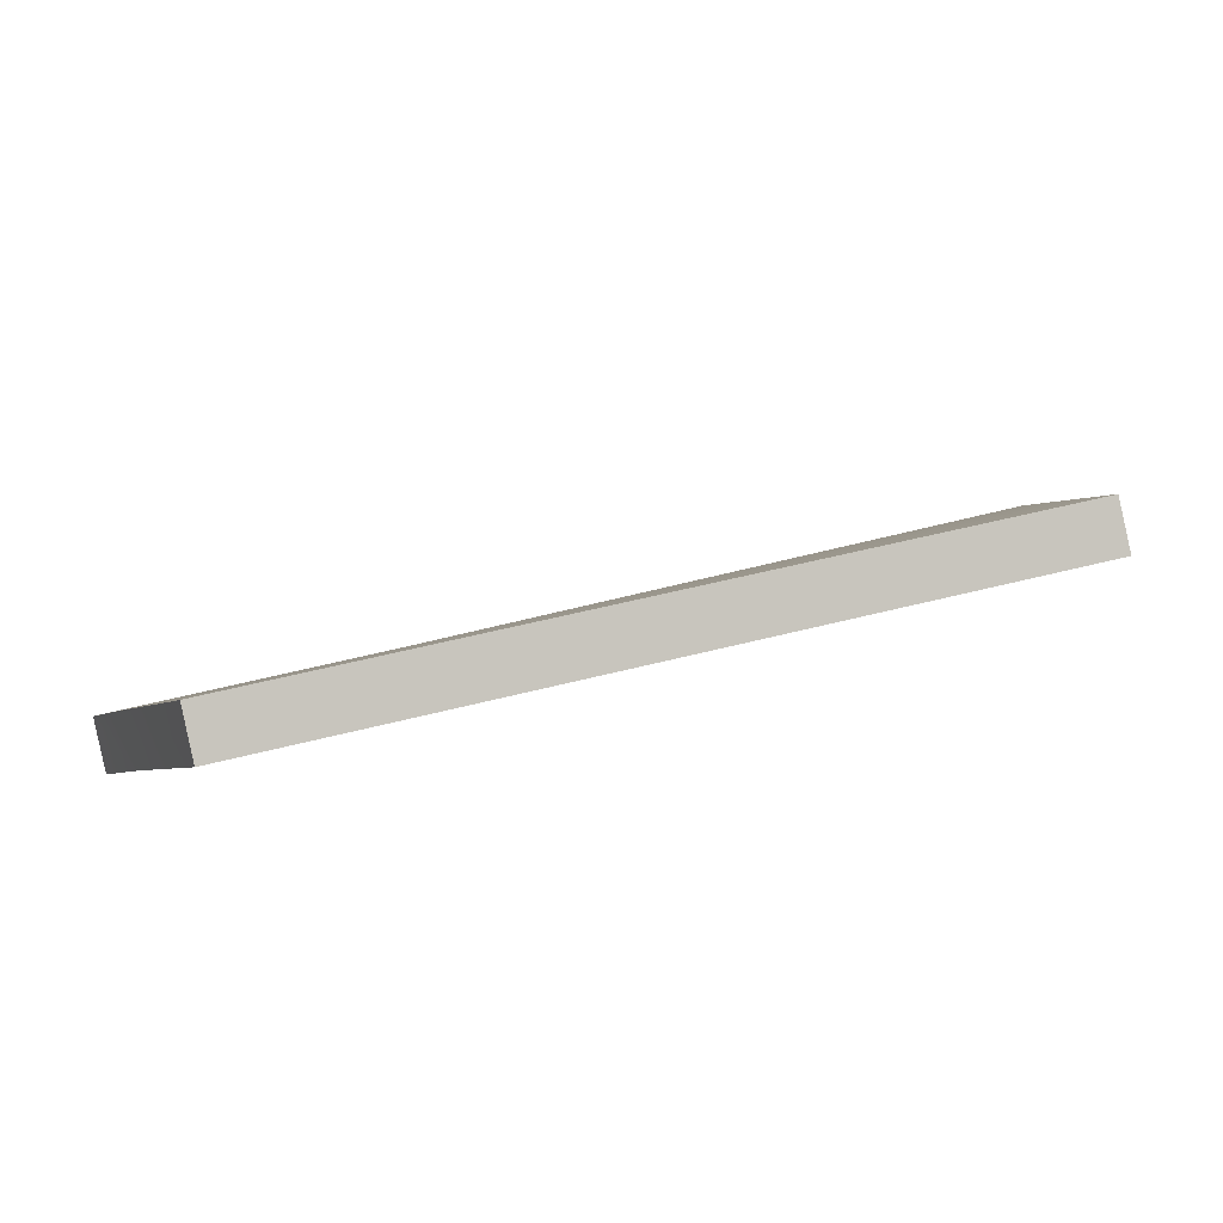
<metadata>
{"format":"obj","ext":"obj","renderer":"f3d","projection":"perspective","resolution":1024,"background":"white","views":[{"elev":13.4,"azim":-82.9,"up":"+Y"}]}
</metadata>
<code>
v 0.2391 1.209 0.1836
v 0.1469 1.241 0.2367
v 0.1425 1.2 0.06889
v 0.08804 1.219 0.1003
v 0.1803 1.233 0.2229
v 0.1098 1.212 0.08868
v 0.237 1.2 0.1861
v 0.1452 1.232 0.239
v 0.1405 1.191 0.07138
v 0.08633 1.21 0.1026
v 0.1784 1.223 0.2254
v 0.108 1.202 0.0911
v 0.1256 1.207 0.07944
v 0.1236 1.197 0.0819
v 0.2107 1.211 0.2072
v 0.2127 1.221 0.2047
v 0.2055 1.206 0.162
v 0.1812 1.204 0.1321
v 0.1796 1.205 0.1338
v 0.179 1.206 0.1361
v 0.1793 1.206 0.1383
v 0.1803 1.206 0.1402
v 0.1823 1.206 0.1418
v 0.1853 1.206 0.1424
v 0.1866 1.206 0.1421
v 0.1893 1.204 0.1404
v 0.1903 1.204 0.1387
v 0.1905 1.203 0.1364
v 0.1898 1.203 0.1343
v 0.1883 1.203 0.1324
v 0.1859 1.203 0.1312
v 0.1834 1.203 0.1311
v 0.2094 1.206 0.1637
v 0.2053 1.205 0.1577
v 0.2034 1.206 0.1588
v 0.2018 1.207 0.1615
v 0.2017 1.207 0.1628
v 0.2021 1.208 0.1653
v 0.2035 1.208 0.1673
v 0.2056 1.208 0.1686
v 0.208 1.207 0.169
v 0.2103 1.207 0.1683
v 0.2121 1.206 0.1667
v 0.213 1.205 0.1645
v 0.213 1.205 0.1622
v 0.212 1.204 0.1601
v 0.2101 1.204 0.1583
v 0.2077 1.205 0.1575
v 0.2067 1.206 0.1613
v 0.1888 1.208 0.155
v 0.1864 1.209 0.1565
v 0.1853 1.21 0.1585
v 0.1851 1.21 0.1607
v 0.1858 1.211 0.1629
v 0.1876 1.211 0.1649
v 0.19 1.211 0.1659
v 0.1925 1.21 0.1658
v 0.1949 1.209 0.1645
v 0.1962 1.208 0.1619
v 0.1964 1.208 0.1607
v 0.1961 1.207 0.1585
v 0.1948 1.207 0.1564
v 0.1929 1.207 0.1551
v 0.1901 1.208 0.1547
v 0.2075 1.206 0.1612
v 0.1611 1.213 0.15
v 0.1602 1.213 0.151
v 0.1592 1.214 0.1535
v 0.1595 1.215 0.1558
v 0.1606 1.215 0.1579
v 0.1627 1.215 0.1594
v 0.165 1.215 0.16
v 0.1672 1.214 0.1596
v 0.1693 1.213 0.1582
v 0.1704 1.212 0.156
v 0.1705 1.212 0.1536
v 0.1696 1.211 0.1514
v 0.1679 1.211 0.1496
v 0.1657 1.212 0.1487
v 0.1637 1.212 0.1487
v 0.2083 1.206 0.1615
v 0.1409 1.213 0.1326
v 0.1397 1.214 0.1346
v 0.1395 1.215 0.1369
v 0.1402 1.215 0.1392
v 0.1418 1.215 0.141
v 0.1439 1.215 0.142
v 0.1463 1.214 0.1422
v 0.149 1.213 0.1407
v 0.1499 1.213 0.1397
v 0.151 1.212 0.1371
v 0.1507 1.212 0.1351
v 0.1496 1.211 0.133
v 0.1476 1.211 0.1314
v 0.1452 1.212 0.1308
v 0.1428 1.212 0.1312
v 0.209 1.206 0.1621
v 0.153 1.226 0.1939
v 0.1516 1.227 0.1967
v 0.1515 1.227 0.198
v 0.1521 1.227 0.2007
v 0.1534 1.228 0.2023
v 0.1556 1.227 0.2036
v 0.158 1.227 0.2038
v 0.1602 1.226 0.203
v 0.162 1.225 0.2013
v 0.1628 1.225 0.1992
v 0.1626 1.224 0.1968
v 0.1614 1.224 0.1947
v 0.1596 1.224 0.1931
v 0.1573 1.224 0.1925
v 0.155 1.225 0.1927
v 0.2093 1.206 0.1629
v 0.1337 1.229 0.1905
v 0.1324 1.23 0.1921
v 0.1318 1.23 0.1943
v 0.1322 1.231 0.1966
v 0.1336 1.231 0.1987
v 0.1357 1.231 0.2
v 0.1378 1.23 0.2003
v 0.1398 1.23 0.1998
v 0.1413 1.229 0.1987
v 0.1425 1.228 0.1962
v 0.1427 1.228 0.1951
v 0.142 1.228 0.1923
v 0.1402 1.228 0.1903
v 0.1378 1.228 0.1894
v 0.1357 1.228 0.1895
v 0.209 1.206 0.1644
v 0.155 1.226 0.1971
v 0.2084 1.206 0.165
v 0.1547 1.226 0.1986
v 0.1558 1.226 0.1996
v 0.1566 1.226 0.2
v 0.1574 1.226 0.2001
v 0.1582 1.226 0.1998
v 0.1588 1.226 0.1992
v 0.1591 1.225 0.1985
v 0.159 1.225 0.1977
v 0.1586 1.225 0.1969
v 0.158 1.225 0.1964
v 0.1572 1.225 0.1961
v 0.1564 1.225 0.1962
v 0.1367 1.229 0.193
v 0.1375 1.229 0.1929
v 0.1383 1.229 0.1932
v 0.1393 1.229 0.1943
v 0.2076 1.207 0.1652
v 0.2067 1.207 0.1651
v 0.1392 1.229 0.1958
v 0.1382 1.229 0.1965
v 0.1375 1.23 0.1967
v 0.1368 1.23 0.1966
v 0.136 1.23 0.1962
v 0.1355 1.23 0.1954
v 0.1354 1.23 0.1946
v 0.1356 1.229 0.1939
v 0.1361 1.229 0.1933
v 0.1435 1.214 0.1375
v 0.1432 1.214 0.1367
v 0.1433 1.213 0.1359
v 0.1437 1.213 0.1352
v 0.1444 1.213 0.1347
v 0.1452 1.213 0.1345
v 0.1461 1.213 0.1348
v 0.1468 1.213 0.1353
v 0.1472 1.213 0.136
v 0.1474 1.213 0.1373
v 0.206 1.207 0.1647
v 0.1464 1.213 0.1384
v 0.2052 1.207 0.1636
v 0.1448 1.214 0.1385
v 0.144 1.214 0.1381
v 0.163 1.214 0.1548
v 0.1887 1.21 0.1604
v 0.1626 1.213 0.1532
v 0.1636 1.213 0.1522
v 0.1888 1.209 0.1596
v 0.1652 1.213 0.1523
v 0.1659 1.213 0.1526
v 0.1665 1.213 0.1532
v 0.1668 1.213 0.154
v 0.1668 1.213 0.1549
v 0.1664 1.213 0.1556
v 0.1657 1.214 0.1561
v 0.1649 1.214 0.1563
v 0.1641 1.214 0.1561
v 0.1634 1.214 0.1555
v 0.1827 1.205 0.1365
v 0.1828 1.205 0.1373
v 0.1832 1.205 0.138
v 0.1838 1.205 0.1385
v 0.1843 1.205 0.139
v 0.1858 1.205 0.1387
v 0.1863 1.205 0.138
v 0.1866 1.204 0.1374
v 0.1867 1.204 0.1366
v 0.1865 1.204 0.1359
v 0.1859 1.204 0.1352
v 0.1851 1.204 0.1348
v 0.1843 1.204 0.1348
v 0.1835 1.204 0.1351
v 0.1829 1.205 0.1357
v 0.1889 1.21 0.1613
v 0.1896 1.21 0.162
v 0.1906 1.21 0.1624
v 0.1914 1.209 0.1623
v 0.1897 1.209 0.1586
v 0.1925 1.209 0.1613
v 0.191 1.209 0.1585
v 0.1926 1.209 0.1602
v 0.192 1.209 0.1591
v 0.2053 1.206 0.1622
v 0.181 1.203 0.1322
v 0.1795 1.204 0.134
v 0.1788 1.205 0.1363
v 0.1791 1.205 0.1385
v 0.1802 1.206 0.1404
v 0.1821 1.206 0.142
v 0.1851 1.205 0.1425
v 0.1864 1.205 0.1423
v 0.1892 1.204 0.1406
v 0.1901 1.203 0.1389
v 0.1903 1.202 0.1366
v 0.1896 1.202 0.1345
v 0.1881 1.202 0.1326
v 0.1857 1.202 0.1314
v 0.1833 1.203 0.1313
v 0.2092 1.205 0.1639
v 0.2052 1.204 0.1579
v 0.2032 1.205 0.159
v 0.2017 1.206 0.1617
v 0.2015 1.207 0.163
v 0.2019 1.207 0.1655
v 0.2033 1.207 0.1675
v 0.2054 1.207 0.1688
v 0.2079 1.207 0.1691
v 0.2102 1.206 0.1685
v 0.212 1.205 0.1668
v 0.2129 1.204 0.1647
v 0.2128 1.204 0.1624
v 0.2118 1.204 0.1603
v 0.2099 1.204 0.1585
v 0.2076 1.204 0.1577
v 0.2065 1.205 0.1615
v 0.1886 1.207 0.1552
v 0.1862 1.208 0.1566
v 0.1851 1.209 0.1586
v 0.1849 1.21 0.1609
v 0.1857 1.21 0.1631
v 0.1874 1.21 0.165
v 0.1899 1.21 0.1661
v 0.1923 1.209 0.166
v 0.1947 1.208 0.1647
v 0.196 1.208 0.1621
v 0.1963 1.207 0.1608
v 0.196 1.207 0.1587
v 0.1946 1.206 0.1566
v 0.1927 1.207 0.1553
v 0.1899 1.207 0.1548
v 0.2073 1.205 0.1614
v 0.2082 1.205 0.1617
v 0.2088 1.205 0.1623
v 0.2092 1.205 0.163
v 0.2089 1.205 0.1646
v 0.2082 1.206 0.1652
v 0.2074 1.206 0.1654
v 0.2066 1.206 0.1653
v 0.2059 1.206 0.1648
v 0.205 1.206 0.1638
v 0.1885 1.209 0.1606
v 0.1886 1.209 0.1598
v 0.1825 1.204 0.1367
v 0.1826 1.204 0.1375
v 0.183 1.204 0.1382
v 0.1837 1.204 0.1387
v 0.1842 1.204 0.1392
v 0.1857 1.204 0.1389
v 0.1862 1.204 0.1382
v 0.1865 1.204 0.1376
v 0.1865 1.203 0.1368
v 0.1863 1.203 0.1361
v 0.1858 1.203 0.1354
v 0.1849 1.203 0.135
v 0.1841 1.203 0.135
v 0.1833 1.204 0.1353
v 0.1828 1.204 0.1359
v 0.1888 1.209 0.1615
v 0.1894 1.209 0.1622
v 0.1904 1.209 0.1626
v 0.1913 1.209 0.1625
v 0.1896 1.208 0.1588
v 0.1923 1.208 0.1615
v 0.1909 1.208 0.1587
v 0.1924 1.208 0.1604
v 0.1919 1.208 0.1593
v 0.161 1.212 0.1501
v 0.16 1.213 0.1512
v 0.159 1.214 0.1537
v 0.1593 1.214 0.156
v 0.1605 1.214 0.1581
v 0.1625 1.214 0.1596
v 0.1648 1.214 0.1602
v 0.167 1.213 0.1598
v 0.1691 1.212 0.1584
v 0.1703 1.212 0.1562
v 0.1704 1.211 0.1538
v 0.1695 1.211 0.1515
v 0.1678 1.211 0.1498
v 0.1656 1.211 0.1489
v 0.1635 1.211 0.1488
v 0.1407 1.212 0.1327
v 0.1395 1.213 0.1348
v 0.1393 1.214 0.1371
v 0.1401 1.214 0.1393
v 0.1417 1.214 0.1411
v 0.1438 1.214 0.1422
v 0.1461 1.214 0.1424
v 0.1489 1.213 0.1409
v 0.1498 1.212 0.1399
v 0.1508 1.211 0.1373
v 0.1505 1.211 0.1353
v 0.1494 1.211 0.1332
v 0.1474 1.211 0.1316
v 0.145 1.211 0.131
v 0.1426 1.212 0.1314
v 0.1433 1.213 0.1377
v 0.1431 1.213 0.1369
v 0.1431 1.213 0.1361
v 0.1435 1.212 0.1353
v 0.1442 1.212 0.1349
v 0.1451 1.212 0.1347
v 0.1459 1.212 0.135
v 0.1466 1.212 0.1355
v 0.147 1.212 0.1362
v 0.1472 1.212 0.1375
v 0.1462 1.213 0.1386
v 0.1446 1.213 0.1387
v 0.1439 1.213 0.1383
v 0.1628 1.213 0.155
v 0.1625 1.213 0.1534
v 0.1634 1.212 0.1524
v 0.165 1.212 0.1525
v 0.1658 1.212 0.1528
v 0.1664 1.212 0.1534
v 0.1667 1.212 0.1542
v 0.1666 1.212 0.1551
v 0.1662 1.212 0.1558
v 0.1655 1.213 0.1563
v 0.1647 1.213 0.1564
v 0.1639 1.213 0.1562
v 0.1632 1.213 0.1557
v 0.1528 1.225 0.1941
v 0.1514 1.226 0.1969
v 0.1513 1.226 0.1982
v 0.1519 1.227 0.2009
v 0.1532 1.227 0.2025
v 0.1554 1.227 0.2037
v 0.1578 1.226 0.204
v 0.1601 1.226 0.2032
v 0.1618 1.225 0.2015
v 0.1626 1.224 0.1994
v 0.1624 1.223 0.197
v 0.1613 1.223 0.1949
v 0.1594 1.223 0.1933
v 0.1571 1.224 0.1926
v 0.1548 1.224 0.1929
v 0.1336 1.228 0.1907
v 0.1322 1.229 0.1923
v 0.1316 1.23 0.1945
v 0.1321 1.23 0.1968
v 0.1334 1.23 0.1989
v 0.1356 1.23 0.2001
v 0.1376 1.23 0.2004
v 0.1396 1.229 0.2
v 0.1411 1.229 0.1989
v 0.1424 1.228 0.1964
v 0.1425 1.227 0.1952
v 0.1418 1.227 0.1925
v 0.14 1.227 0.1905
v 0.1376 1.227 0.1896
v 0.1355 1.228 0.1897
v 0.1548 1.225 0.1973
v 0.1546 1.226 0.1988
v 0.1556 1.226 0.1998
v 0.1564 1.226 0.2002
v 0.1572 1.225 0.2003
v 0.158 1.225 0.2
v 0.1586 1.225 0.1994
v 0.1589 1.225 0.1987
v 0.1589 1.224 0.1978
v 0.1585 1.224 0.1971
v 0.1578 1.224 0.1966
v 0.157 1.224 0.1963
v 0.1562 1.225 0.1964
v 0.1366 1.228 0.1931
v 0.1373 1.228 0.1931
v 0.1381 1.228 0.1934
v 0.1392 1.228 0.1944
v 0.139 1.228 0.196
v 0.138 1.229 0.1967
v 0.1373 1.229 0.1969
v 0.1366 1.229 0.1968
v 0.1359 1.229 0.1963
v 0.1354 1.229 0.1956
v 0.1352 1.229 0.1948
v 0.1354 1.229 0.1941
v 0.1359 1.228 0.1935
o 36_DHD_symbols_outer_Cylinder.075
f 4 2 5
f 16 1 3
f 12 10 11
f 14 15 9
f 2 8 11
f 4 10 8
f 6 12 10
f 1 7 9
f 16 15 7
f 13 14 12
f 3 9 14
f 12 11 14
f 5 11 15
f 6 5 16
f 203 202 18
f 189 203 19
f 190 189 20
f 191 190 21
f 192 191 22
f 193 192 23
f 37 59 58
f 195 194 25
f 196 195 26
f 197 196 27
f 198 197 28
f 199 198 29
f 200 199 30
f 201 200 31
f 202 201 32
f 17 49 34
f 36 17 35
f 35 61 60
f 38 171 37
f 169 171 38
f 149 169 39
f 148 149 40
f 131 148 41
f 129 131 42
f 33 129 43
f 113 33 44
f 97 113 45
f 81 97 46
f 65 81 47
f 49 65 48
f 51 208 50
f 178 208 51
f 175 178 52
f 204 175 53
f 205 204 54
f 206 205 55
f 207 206 56
f 209 207 57
f 59 209 58
f 25 64 63
f 61 211 60
f 212 211 61
f 210 212 62
f 64 210 63
f 23 51 50
f 80 91 90
f 68 176 67
f 174 176 68
f 188 174 69
f 187 188 70
f 186 187 71
f 185 186 72
f 184 185 73
f 183 184 74
f 182 183 75
f 181 182 76
f 180 181 77
f 179 180 78
f 177 179 79
f 66 177 80
f 161 162 82
f 160 161 83
f 159 160 84
f 173 159 85
f 172 173 86
f 170 172 87
f 89 170 88
f 88 68 67
f 91 168 90
f 167 168 91
f 166 167 92
f 165 166 93
f 164 165 94
f 163 164 95
f 162 163 96
f 99 130 98
f 98 125 124
f 101 132 100
f 133 132 101
f 134 133 102
f 135 134 103
f 136 135 104
f 137 136 105
f 138 137 106
f 139 138 107
f 140 139 108
f 141 140 109
f 142 141 110
f 143 142 111
f 130 143 112
f 157 158 114
f 156 157 115
f 155 156 116
f 154 155 117
f 153 154 118
f 152 153 119
f 151 152 120
f 150 151 121
f 123 150 122
f 100 123 122
f 125 147 124
f 146 147 125
f 145 146 126
f 144 145 127
f 158 144 128
f 287 215 214
f 273 216 215
f 274 217 216
f 275 218 217
f 276 219 218
f 277 220 219
f 233 234 254
f 279 222 221
f 280 223 222
f 281 224 223
f 282 225 224
f 283 226 225
f 284 227 226
f 285 228 227
f 286 214 228
f 213 231 230
f 213 232 231
f 231 232 256
f 270 234 233
f 269 235 234
f 268 236 235
f 267 237 236
f 266 238 237
f 265 239 238
f 229 240 239
f 264 241 240
f 263 242 241
f 262 243 242
f 261 244 243
f 245 230 244
f 292 247 246
f 272 248 247
f 271 249 248
f 288 250 249
f 289 251 250
f 290 252 251
f 291 253 252
f 293 254 253
f 293 255 254
f 221 222 259
f 295 257 256
f 296 258 257
f 294 259 258
f 294 260 259
f 219 220 246
f 311 297 320
f 341 299 298
f 340 300 299
f 352 301 300
f 351 302 301
f 350 303 302
f 349 304 303
f 348 305 304
f 347 306 305
f 346 307 306
f 345 308 307
f 344 309 308
f 343 310 309
f 342 311 310
f 342 297 311
f 329 313 312
f 328 314 313
f 327 315 314
f 339 316 315
f 338 317 316
f 337 318 317
f 337 319 318
f 318 319 298
f 336 321 320
f 335 322 321
f 334 323 322
f 333 324 323
f 332 325 324
f 331 326 325
f 330 312 326
f 383 354 353
f 353 354 378
f 384 356 355
f 385 357 356
f 386 358 357
f 387 359 358
f 388 360 359
f 389 361 360
f 390 362 361
f 391 363 362
f 392 364 363
f 393 365 364
f 394 366 365
f 395 367 366
f 383 353 367
f 407 369 368
f 406 370 369
f 405 371 370
f 404 372 371
f 403 373 372
f 402 374 373
f 401 375 374
f 400 376 375
f 400 377 376
f 355 356 376
f 399 379 378
f 398 380 379
f 397 381 380
f 396 382 381
f 408 368 382
f 203 287 286
f 18 214 215
f 189 273 287
f 19 215 216
f 190 274 273
f 20 216 217
f 191 275 274
f 21 217 218
f 192 276 275
f 22 218 219
f 193 277 276
f 24 220 277
f 37 233 255
f 58 254 234
f 194 278 221
f 195 279 278
f 196 280 279
f 26 222 223
f 197 281 280
f 27 223 224
f 198 282 281
f 28 224 225
f 199 283 282
f 29 225 226
f 200 284 283
f 30 226 227
f 201 285 284
f 31 227 228
f 202 286 285
f 32 228 214
f 17 213 245
f 34 230 231
f 35 231 257
f 60 256 232
f 36 232 213
f 169 269 270
f 38 234 235
f 171 270 233
f 148 267 268
f 40 236 237
f 149 268 269
f 39 235 236
f 129 265 266
f 42 238 239
f 131 266 267
f 41 237 238
f 113 264 229
f 44 240 241
f 33 229 265
f 43 239 240
f 81 262 263
f 46 242 243
f 97 263 264
f 45 241 242
f 49 245 261
f 48 244 230
f 65 261 262
f 47 243 244
f 178 272 292
f 51 247 248
f 208 292 246
f 205 289 288
f 54 250 251
f 206 290 289
f 55 251 252
f 175 271 272
f 52 248 249
f 204 288 271
f 53 249 250
f 59 255 293
f 25 221 260
f 63 259 222
f 207 291 290
f 56 252 253
f 209 293 291
f 57 253 254
f 211 295 256
f 212 296 295
f 61 257 258
f 210 294 296
f 62 258 259
f 64 260 294
f 23 219 247
f 50 246 220
f 172 338 339
f 86 316 317
f 170 337 338
f 87 317 318
f 176 341 298
f 174 340 341
f 68 299 300
f 80 311 321
f 90 320 297
f 185 349 350
f 72 303 304
f 186 350 351
f 71 302 303
f 187 351 352
f 70 301 302
f 188 352 340
f 69 300 301
f 181 345 346
f 76 307 308
f 182 346 347
f 75 306 307
f 183 347 348
f 74 305 306
f 184 348 349
f 73 304 305
f 66 297 342
f 177 342 343
f 79 310 311
f 179 343 344
f 78 309 310
f 180 344 345
f 77 308 309
f 173 339 327
f 85 315 316
f 159 327 328
f 84 314 315
f 160 328 329
f 83 313 314
f 161 329 330
f 82 312 313
f 89 319 337
f 88 318 299
f 67 298 319
f 168 336 320
f 167 335 336
f 91 321 322
f 166 334 335
f 92 322 323
f 165 333 334
f 93 323 324
f 164 332 333
f 94 324 325
f 163 331 332
f 95 325 326
f 162 330 331
f 96 326 312
f 98 353 379
f 124 378 354
f 132 384 355
f 133 385 384
f 101 356 357
f 134 386 385
f 102 357 358
f 99 354 383
f 140 392 391
f 108 363 364
f 139 391 390
f 107 362 363
f 142 394 393
f 110 365 366
f 141 393 392
f 109 364 365
f 136 388 387
f 104 359 360
f 135 387 386
f 103 358 359
f 138 390 389
f 106 361 362
f 137 389 388
f 105 360 361
f 154 404 405
f 117 371 372
f 155 405 406
f 116 370 371
f 152 402 403
f 119 373 374
f 153 403 404
f 118 372 373
f 130 383 395
f 112 367 353
f 143 395 394
f 111 366 367
f 156 406 407
f 115 369 370
f 157 407 408
f 114 368 369
f 151 401 402
f 120 374 375
f 150 400 401
f 121 375 376
f 123 377 400
f 100 355 377
f 122 376 356
f 147 399 378
f 146 398 399
f 125 379 380
f 145 397 398
f 126 380 381
f 144 396 397
f 127 381 382
f 158 408 396
f 128 382 368
f 6 4 5
f 13 16 3
f 10 8 11
f 15 7 9
f 5 2 11
f 2 4 8
f 4 6 10
f 3 1 9
f 1 16 7
f 6 13 12
f 13 3 14
f 11 15 14
f 16 5 15
f 13 6 16
f 19 203 18
f 20 189 19
f 21 190 20
f 22 191 21
f 23 192 22
f 24 193 23
f 38 37 58
f 26 195 25
f 27 196 26
f 28 197 27
f 29 198 28
f 30 199 29
f 31 200 30
f 32 201 31
f 18 202 32
f 35 17 34
f 36 35 60
f 39 169 38
f 40 149 39
f 41 148 40
f 42 131 41
f 43 129 42
f 44 33 43
f 45 113 44
f 46 97 45
f 47 81 46
f 48 65 47
f 34 49 48
f 52 178 51
f 53 175 52
f 54 204 53
f 55 205 54
f 56 206 55
f 57 207 56
f 58 209 57
f 26 25 63
f 62 212 61
f 63 210 62
f 24 23 50
f 66 80 90
f 69 174 68
f 70 188 69
f 71 187 70
f 72 186 71
f 73 185 72
f 74 184 73
f 75 183 74
f 76 182 75
f 77 181 76
f 78 180 77
f 79 179 78
f 80 177 79
f 83 161 82
f 84 160 83
f 85 159 84
f 86 173 85
f 87 172 86
f 88 170 87
f 89 88 67
f 92 167 91
f 93 166 92
f 94 165 93
f 95 164 94
f 96 163 95
f 82 162 96
f 99 98 124
f 102 133 101
f 103 134 102
f 104 135 103
f 105 136 104
f 106 137 105
f 107 138 106
f 108 139 107
f 109 140 108
f 110 141 109
f 111 142 110
f 112 143 111
f 98 130 112
f 115 157 114
f 116 156 115
f 117 155 116
f 118 154 117
f 119 153 118
f 120 152 119
f 121 151 120
f 122 150 121
f 101 100 122
f 126 146 125
f 127 145 126
f 128 144 127
f 114 158 128
f 286 287 214
f 287 273 215
f 273 274 216
f 274 275 217
f 275 276 218
f 276 277 219
f 255 233 254
f 278 279 221
f 279 280 222
f 280 281 223
f 281 282 224
f 282 283 225
f 283 284 226
f 284 285 227
f 285 286 228
f 245 213 230
f 257 231 256
f 270 269 234
f 269 268 235
f 268 267 236
f 267 266 237
f 266 265 238
f 265 229 239
f 229 264 240
f 264 263 241
f 263 262 242
f 262 261 243
f 261 245 244
f 292 272 247
f 272 271 248
f 271 288 249
f 288 289 250
f 289 290 251
f 290 291 252
f 291 293 253
f 260 221 259
f 295 296 257
f 296 294 258
f 247 219 246
f 321 311 320
f 341 340 299
f 340 352 300
f 352 351 301
f 351 350 302
f 350 349 303
f 349 348 304
f 348 347 305
f 347 346 306
f 346 345 307
f 345 344 308
f 344 343 309
f 343 342 310
f 330 329 312
f 329 328 313
f 328 327 314
f 327 339 315
f 339 338 316
f 338 337 317
f 299 318 298
f 336 335 321
f 335 334 322
f 334 333 323
f 333 332 324
f 332 331 325
f 331 330 326
f 379 353 378
f 384 385 356
f 385 386 357
f 386 387 358
f 387 388 359
f 388 389 360
f 389 390 361
f 390 391 362
f 391 392 363
f 392 393 364
f 393 394 365
f 394 395 366
f 395 383 367
f 408 407 368
f 407 406 369
f 406 405 370
f 405 404 371
f 404 403 372
f 403 402 373
f 402 401 374
f 401 400 375
f 377 355 376
f 399 398 379
f 398 397 380
f 397 396 381
f 396 408 382
f 202 203 286
f 19 18 215
f 203 189 287
f 20 19 216
f 189 190 273
f 21 20 217
f 190 191 274
f 22 21 218
f 191 192 275
f 23 22 219
f 192 193 276
f 193 24 277
f 59 37 255
f 38 58 234
f 25 194 221
f 194 195 278
f 195 196 279
f 27 26 223
f 196 197 280
f 28 27 224
f 197 198 281
f 29 28 225
f 198 199 282
f 30 29 226
f 199 200 283
f 31 30 227
f 200 201 284
f 32 31 228
f 201 202 285
f 18 32 214
f 49 17 245
f 35 34 231
f 61 35 257
f 36 60 232
f 17 36 213
f 171 169 270
f 39 38 235
f 37 171 233
f 149 148 268
f 41 40 237
f 169 149 269
f 40 39 236
f 131 129 266
f 43 42 239
f 148 131 267
f 42 41 238
f 33 113 229
f 45 44 241
f 129 33 265
f 44 43 240
f 97 81 263
f 47 46 243
f 113 97 264
f 46 45 242
f 65 49 261
f 34 48 230
f 81 65 262
f 48 47 244
f 208 178 292
f 52 51 248
f 50 208 246
f 204 205 288
f 55 54 251
f 205 206 289
f 56 55 252
f 178 175 272
f 53 52 249
f 175 204 271
f 54 53 250
f 209 59 293
f 64 25 260
f 26 63 222
f 206 207 290
f 57 56 253
f 207 209 291
f 58 57 254
f 60 211 256
f 211 212 295
f 62 61 258
f 212 210 296
f 63 62 259
f 210 64 294
f 51 23 247
f 24 50 220
f 173 172 339
f 87 86 317
f 172 170 338
f 88 87 318
f 67 176 298
f 176 174 341
f 69 68 300
f 91 80 321
f 66 90 297
f 186 185 350
f 73 72 304
f 187 186 351
f 72 71 303
f 188 187 352
f 71 70 302
f 174 188 340
f 70 69 301
f 182 181 346
f 77 76 308
f 183 182 347
f 76 75 307
f 184 183 348
f 75 74 306
f 185 184 349
f 74 73 305
f 177 66 342
f 179 177 343
f 80 79 311
f 180 179 344
f 79 78 310
f 181 180 345
f 78 77 309
f 159 173 327
f 86 85 316
f 160 159 328
f 85 84 315
f 161 160 329
f 84 83 314
f 162 161 330
f 83 82 313
f 170 89 337
f 68 88 299
f 89 67 319
f 90 168 320
f 168 167 336
f 92 91 322
f 167 166 335
f 93 92 323
f 166 165 334
f 94 93 324
f 165 164 333
f 95 94 325
f 164 163 332
f 96 95 326
f 163 162 331
f 82 96 312
f 125 98 379
f 99 124 354
f 100 132 355
f 132 133 384
f 102 101 357
f 133 134 385
f 103 102 358
f 130 99 383
f 139 140 391
f 109 108 364
f 138 139 390
f 108 107 363
f 141 142 393
f 111 110 366
f 140 141 392
f 110 109 365
f 135 136 387
f 105 104 360
f 134 135 386
f 104 103 359
f 137 138 389
f 107 106 362
f 136 137 388
f 106 105 361
f 155 154 405
f 118 117 372
f 156 155 406
f 117 116 371
f 153 152 403
f 120 119 374
f 154 153 404
f 119 118 373
f 143 130 395
f 98 112 353
f 142 143 394
f 112 111 367
f 157 156 407
f 116 115 370
f 158 157 408
f 115 114 369
f 152 151 402
f 121 120 375
f 151 150 401
f 122 121 376
f 150 123 400
f 123 100 377
f 101 122 356
f 124 147 378
f 147 146 399
f 126 125 380
f 146 145 398
f 127 126 381
f 145 144 397
f 128 127 382
f 144 158 396
f 114 128 368

</code>
